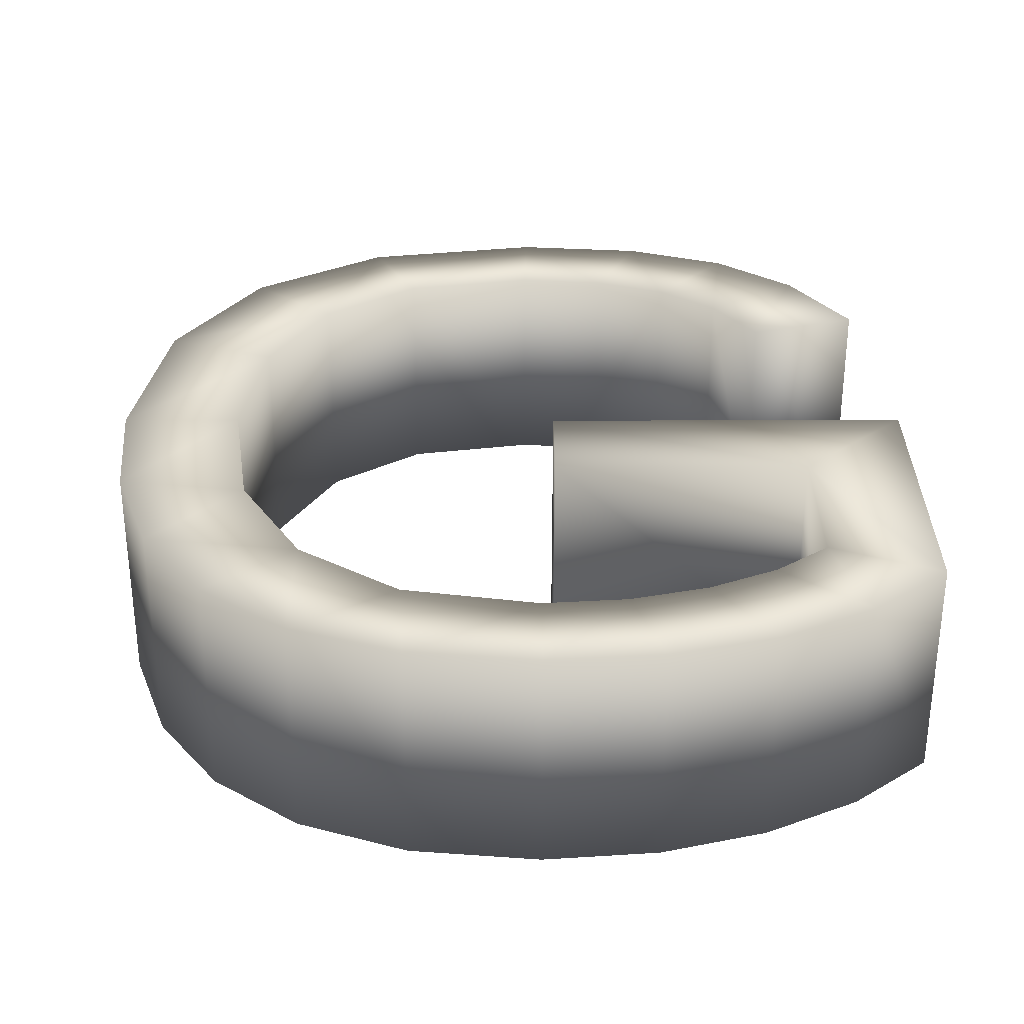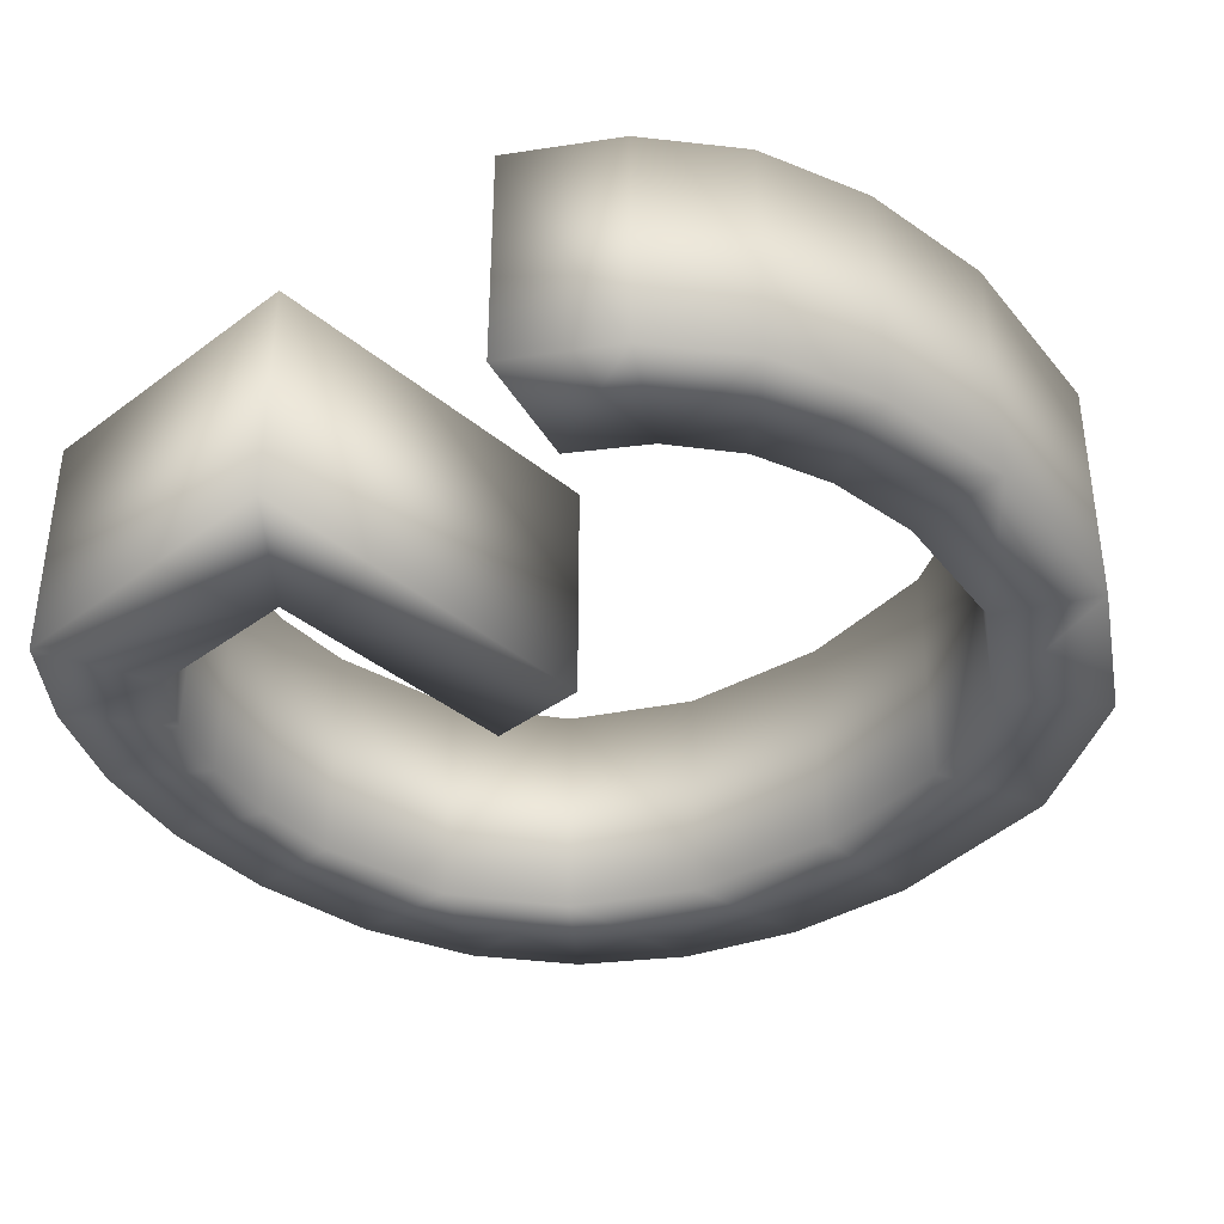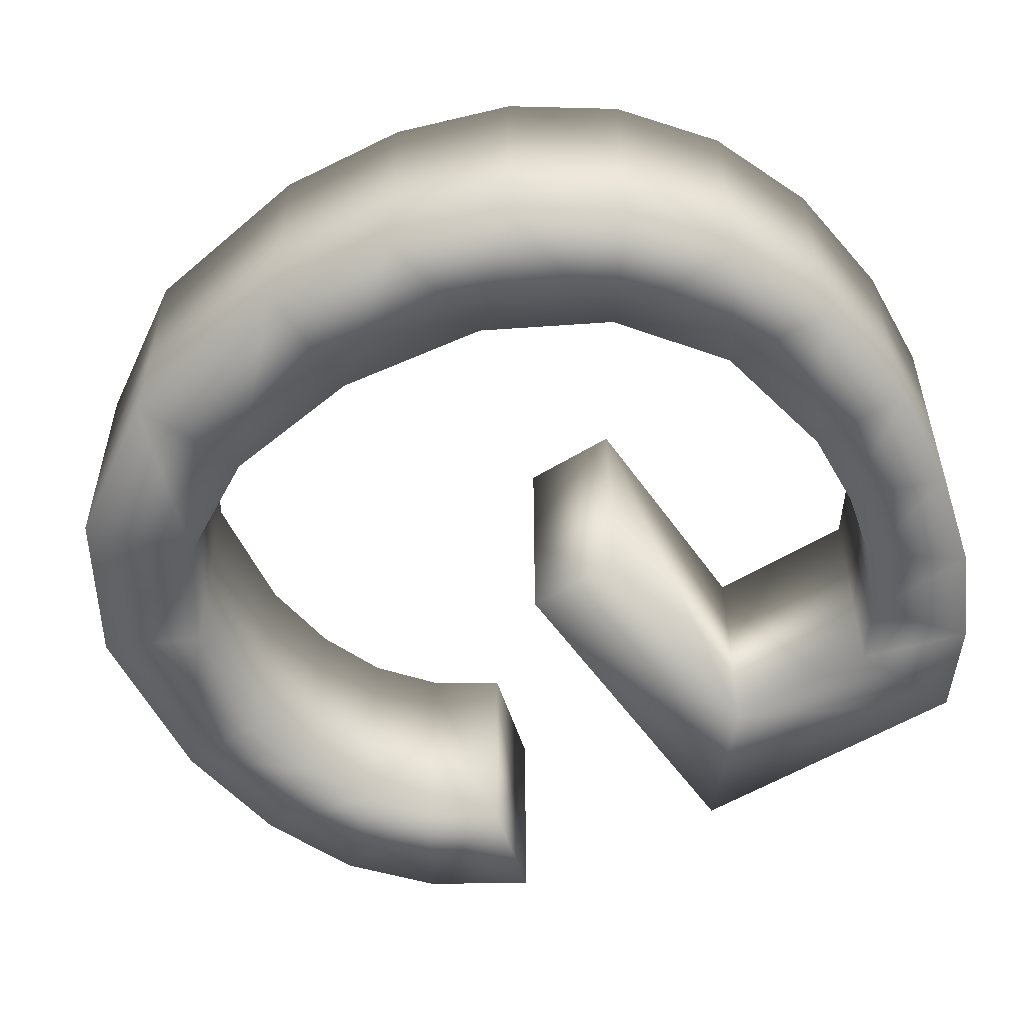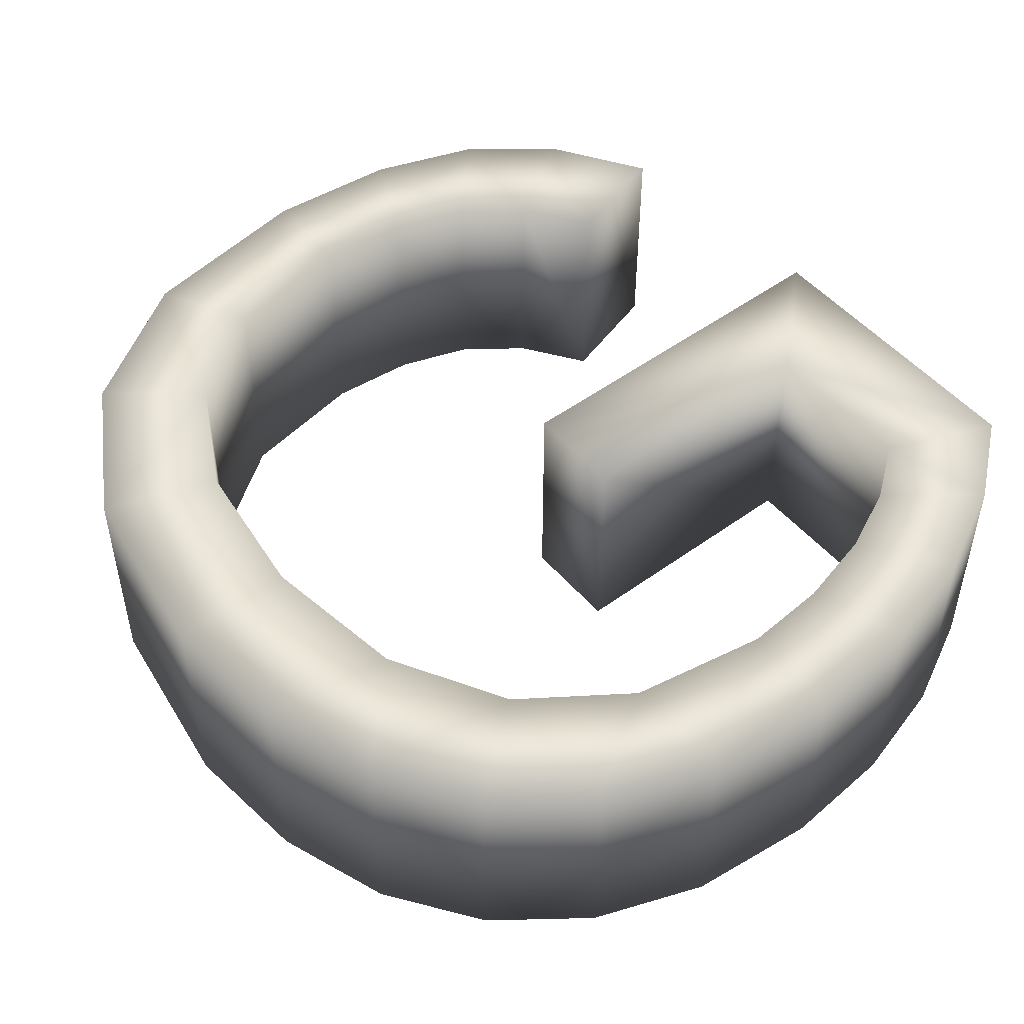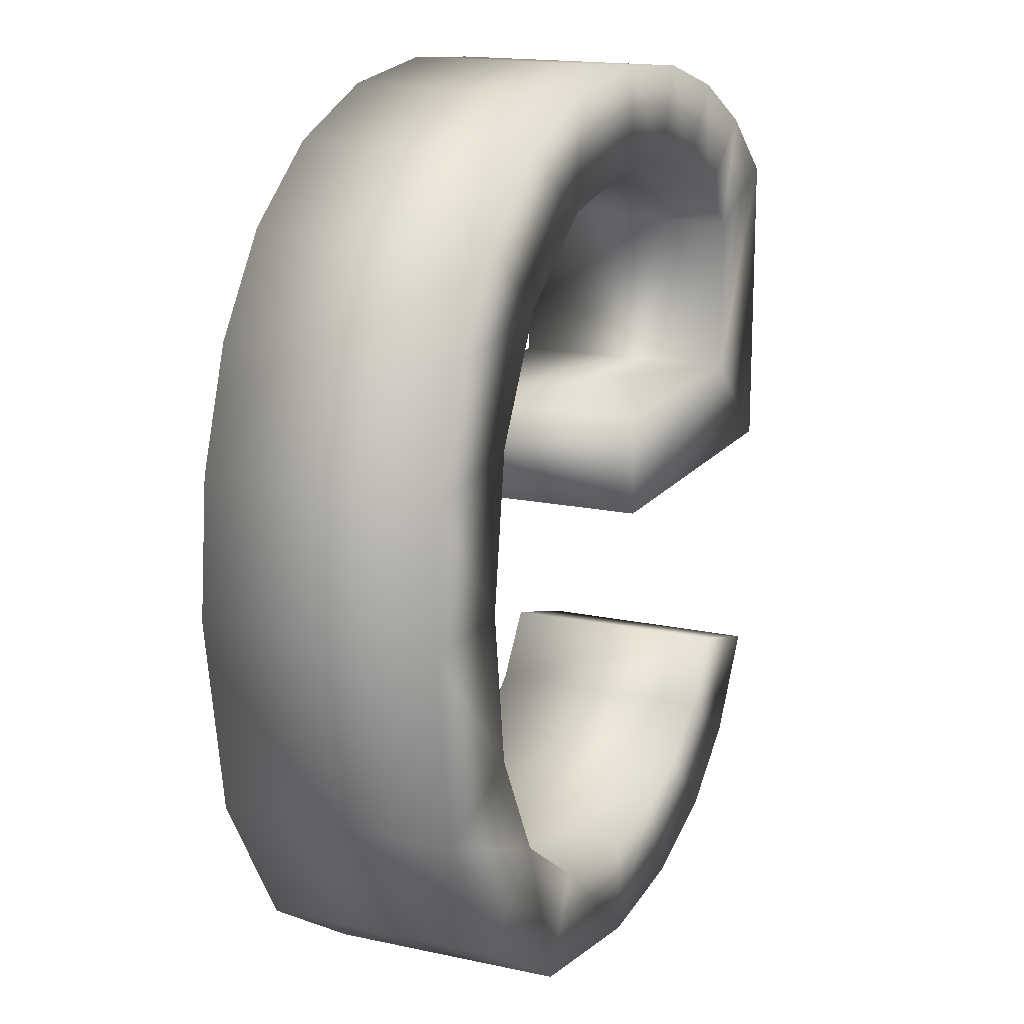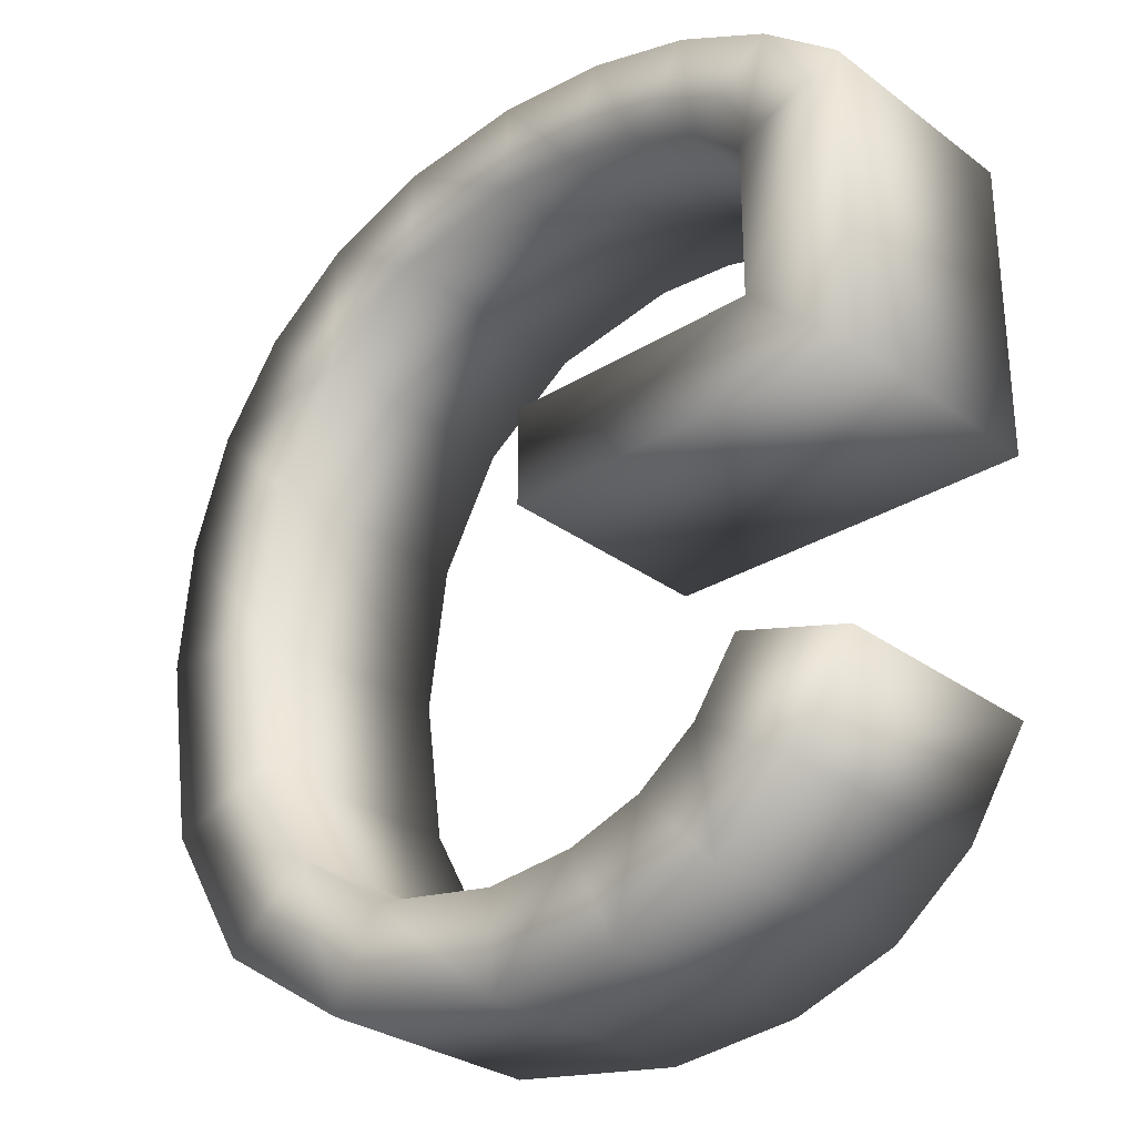
<metadata>
{"format":"obj","ext":"obj","renderer":"f3d","projection":"perspective","resolution":1024,"background":"white","views":[{"elev":31.2,"azim":-0.3,"up":"+Y"},{"elev":-37.9,"azim":133.4,"up":"+Y"},{"elev":-53.0,"azim":-56.3,"up":"+Y"},{"elev":49.9,"azim":-38.8,"up":"+Y"},{"elev":16.3,"azim":-66.0,"up":"+Z"},{"elev":-29.2,"azim":42.4,"up":"+Z"}]}
</metadata>
<code>
o G
v 0.1889 -0.075 0.04974
v 0.01757 -0.075 0.04974
v 0.01757 -0.075 -0.01534
v 0.2605 -0.075 0.1824
v 0.1889 -0.075 0.1531
v 0.2098 -0.075 0.2235
v 0.07987 -0.075 0.2733
v 0.05962 -0.075 0.2123
v 0.1101 -0.075 0.1995
v 0.005359 -0.075 0.2796
v 0.005359 -0.075 0.2166
v 0.1541 -0.075 0.1793
v 0.1488 -0.075 0.2542
v 0.2605 -0.075 -0.01534
v -0.07834 -0.075 0.2707
v -0.08241 -0.075 0.2008
v -0.2071 -0.075 0.2001
v -0.2491 -0.075 0.1407
v -0.1488 -0.075 0.1537
v -0.1906 -0.075 0.07939
v -0.2749 -0.075 0.06739
v -0.2046 -0.075 -0.01778
v -0.2835 -0.075 -0.01778
v -0.1914 -0.075 -0.1146
v -0.2648 -0.075 -0.1416
v -0.1521 -0.075 -0.1868
v -0.2086 -0.075 -0.2338
v -0.1186 -0.075 -0.2912
v -0.0879 -0.075 -0.2318
v 0.001697 -0.075 -0.3103
v 0.08796 -0.075 -0.3023
v 0.05831 -0.075 -0.2413
v 0.1563 -0.075 -0.2782
v 0.1065 -0.075 -0.2245
v 0.2089 -0.075 -0.2364
v 0.1448 -0.075 -0.1955
v 0.1738 -0.075 -0.1533
v 0.2479 -0.075 -0.1752
v -0.000332 -0.075 -0.2468
v -0.1496 -0.075 0.2438
v 0.01757 0.075 -0.01534
v 0.01757 0.075 0.04974
v 0.1889 0.075 0.04974
v 0.1889 0.075 0.1531
v 0.2605 0.075 0.1824
v 0.2098 0.075 0.2235
v 0.1101 0.075 0.1995
v 0.05962 0.075 0.2123
v 0.07987 0.075 0.2733
v 0.005359 0.075 0.2166
v 0.005359 0.075 0.2796
v 0.1488 0.075 0.2542
v 0.1541 0.075 0.1793
v 0.2605 0.075 -0.01534
v -0.08241 0.075 0.2008
v -0.07834 0.075 0.2707
v -0.1488 0.075 0.1537
v -0.2491 0.075 0.1407
v -0.2071 0.075 0.2001
v -0.1906 0.075 0.07939
v -0.2046 0.075 -0.01778
v -0.2749 0.075 0.06739
v -0.1914 0.075 -0.1146
v -0.2835 0.075 -0.01778
v -0.1521 0.075 -0.1868
v -0.2648 0.075 -0.1416
v -0.1186 0.075 -0.2912
v -0.2086 0.075 -0.2338
v 0.001697 0.075 -0.3103
v -0.0879 0.075 -0.2318
v 0.05831 0.075 -0.2413
v 0.08796 0.075 -0.3023
v 0.1065 0.075 -0.2245
v 0.1563 0.075 -0.2782
v 0.1448 0.075 -0.1955
v 0.2089 0.075 -0.2364
v 0.1738 0.075 -0.1533
v 0.2479 0.075 -0.1752
v -0.000332 0.075 -0.2468
v -0.1496 0.075 0.2438
f 1 2 3
f 4 5 1
f 4 6 5
f 7 8 9
f 8 10 11
f 12 6 13
f 4 1 14
f 1 3 14
f 5 6 12
f 9 12 13
f 7 9 13
f 10 8 7
f 11 15 16
f 17 18 19
f 19 18 20
f 20 21 22
f 22 23 24
f 24 25 26
f 26 27 28
f 29 28 30
f 30 31 32
f 31 33 34
f 33 35 36
f 36 35 37
f 37 35 38
f 34 33 36
f 32 31 34
f 39 30 32
f 39 29 30
f 29 26 28
f 26 25 27
f 24 23 25
f 22 21 23
f 20 18 21
f 40 17 19
f 16 40 19
f 16 15 40
f 11 10 15
f 41 42 43
f 43 44 45
f 44 46 45
f 47 48 49
f 50 51 48
f 52 46 53
f 54 43 45
f 54 41 43
f 53 46 44
f 52 53 47
f 52 47 49
f 49 48 51
f 55 56 50
f 57 58 59
f 60 58 57
f 61 62 60
f 63 64 61
f 65 66 63
f 67 68 65
f 69 67 70
f 71 72 69
f 73 74 72
f 75 76 74
f 77 76 75
f 78 76 77
f 75 74 73
f 73 72 71
f 71 69 79
f 69 70 79
f 67 65 70
f 68 66 65
f 66 64 63
f 64 62 61
f 62 58 60
f 57 59 80
f 57 80 55
f 80 56 55
f 56 51 50
f 13 49 7
f 13 52 49
f 6 52 13
f 6 46 52
f 4 46 6
f 4 45 46
f 14 45 4
f 14 54 45
f 3 54 14
f 3 41 54
f 2 41 3
f 2 42 41
f 1 42 2
f 1 43 42
f 5 43 1
f 5 44 43
f 12 44 5
f 12 53 44
f 9 53 12
f 9 47 53
f 8 47 9
f 8 48 47
f 11 48 8
f 11 50 48
f 16 50 11
f 16 55 50
f 19 55 16
f 19 57 55
f 20 57 19
f 20 60 57
f 22 60 20
f 22 61 60
f 24 61 22
f 24 63 61
f 26 63 24
f 26 65 63
f 29 65 26
f 29 70 65
f 39 70 29
f 39 79 70
f 32 79 39
f 32 71 79
f 34 71 32
f 34 73 71
f 36 73 34
f 36 75 73
f 37 75 36
f 37 77 75
f 38 77 37
f 38 78 77
f 35 78 38
f 35 76 78
f 33 76 35
f 33 74 76
f 31 74 33
f 31 72 74
f 30 72 31
f 30 69 72
f 28 69 30
f 28 67 69
f 27 67 28
f 27 68 67
f 25 68 27
f 25 66 68
f 23 66 25
f 23 64 66
f 21 64 23
f 21 62 64
f 18 62 21
f 18 58 62
f 17 58 18
f 17 59 58
f 40 59 17
f 40 80 59
f 15 80 40
f 15 56 80
f 10 56 15
f 10 51 56
f 7 51 10
f 7 49 51

</code>
